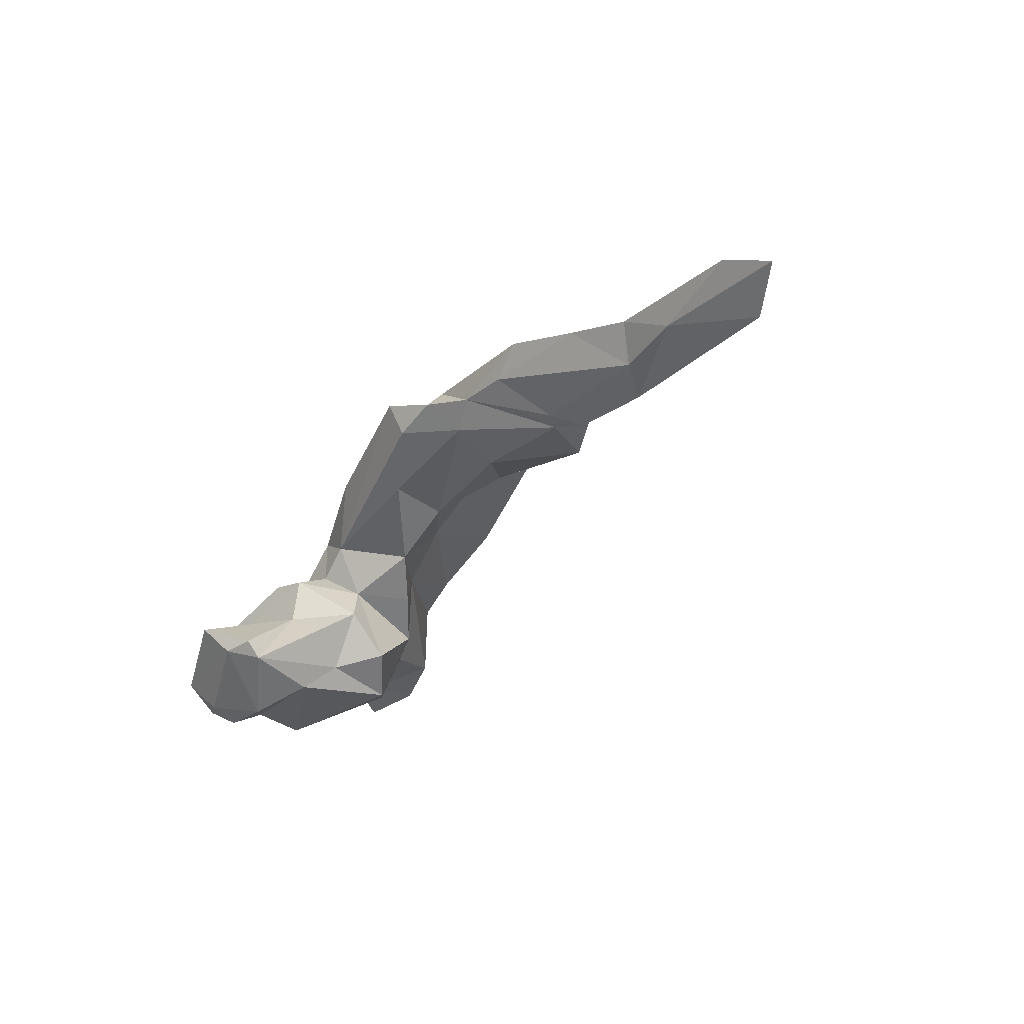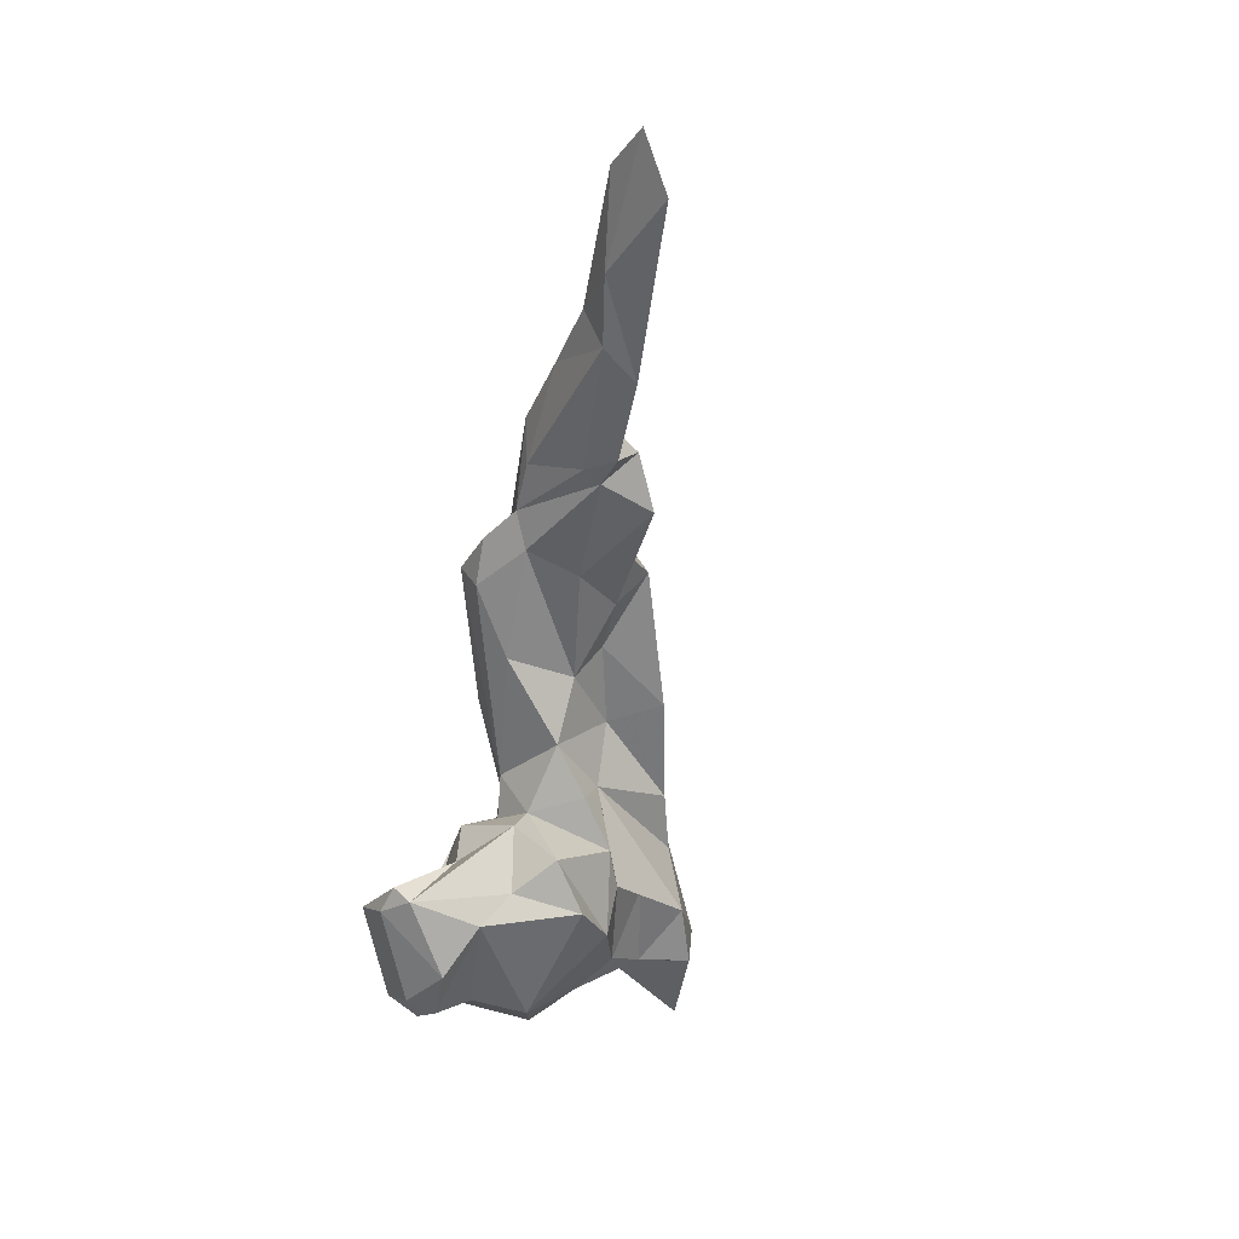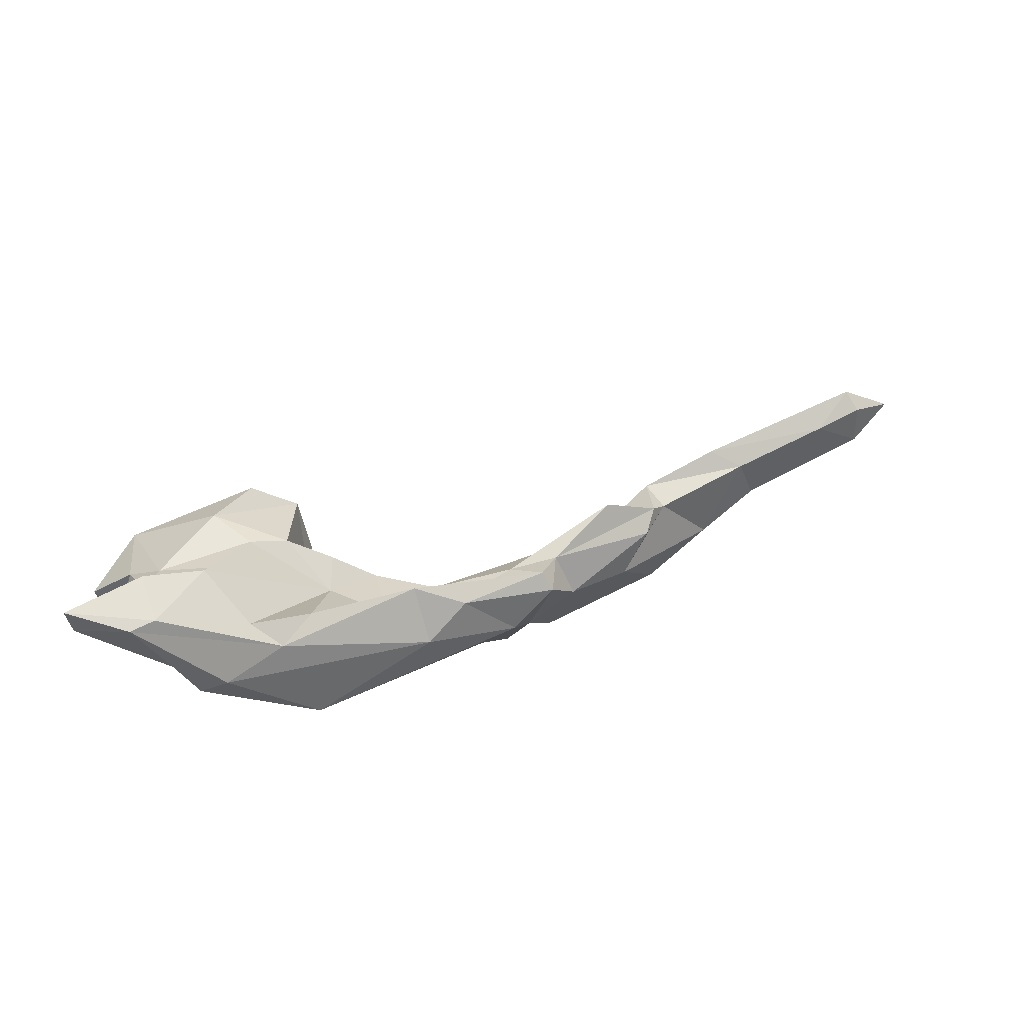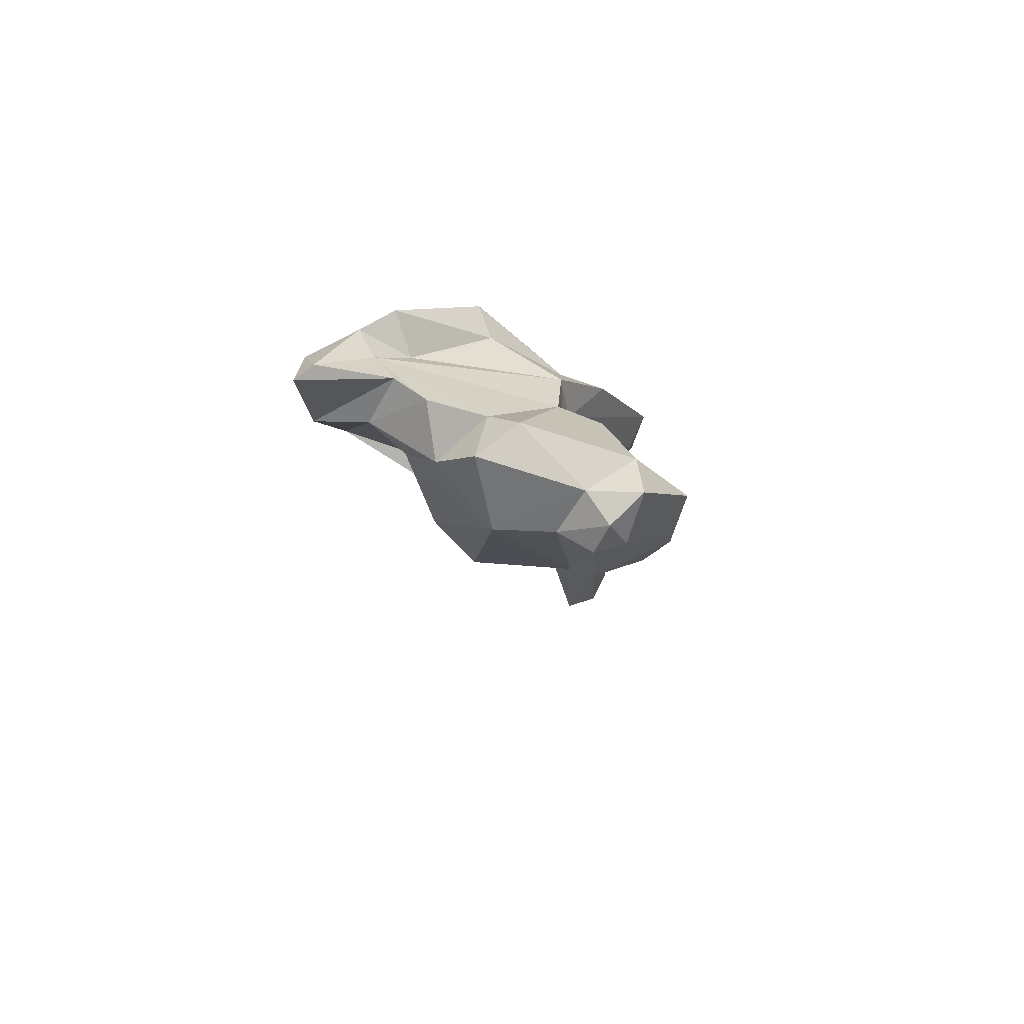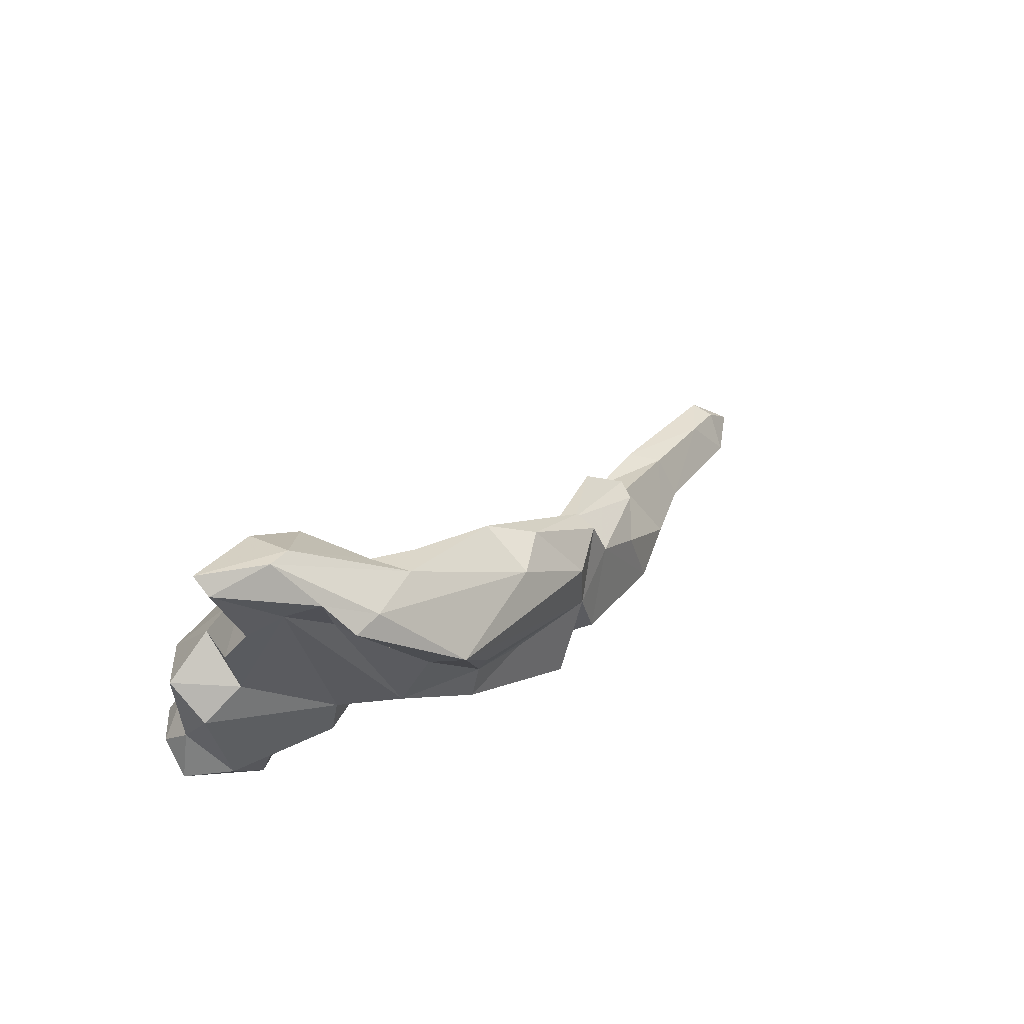
<metadata>
{"format":"obj","ext":"obj","renderer":"f3d","projection":"perspective","resolution":1024,"background":"white","views":[{"elev":-35.3,"azim":48.2,"up":"+Z"},{"elev":-56.3,"azim":76.3,"up":"+Z"},{"elev":71.5,"azim":-19.9,"up":"+Y"},{"elev":-13.9,"azim":-88.0,"up":"+Z"},{"elev":32.5,"azim":-53.1,"up":"+Y"}]}
</metadata>
<code>
v 212 219.8 145
v 212.2 218 146.6
v 217.8 219.7 149.2
v 214.4 199.1 141.5
v 216.4 211 146.6
v 216.8 190.9 132.2
v 219.5 201.8 132.6
v 215.6 207.9 144.2
v 216.8 193.1 135.6
v 220 213.7 143.4
v 213.5 203.2 138.1
v 219.5 188.3 139.4
v 216.2 187.7 135.2
v 218.1 202.3 143.3
v 218.3 207.1 138.9
v 218.8 213.2 149.5
v 228.5 191.3 145.5
v 220.6 219.6 149
v 219.6 189.3 131.2
v 220.5 214.9 152.9
v 219.5 192.4 130.3
v 220.1 195.8 132.5
v 222.3 211.6 155.5
v 223.7 190.6 141.8
v 220.7 219.1 143.7
v 225.3 212.5 155.9
v 226.8 216.8 144.5
v 225.3 192.1 129.4
v 223.9 210.1 151.1
v 228.8 184.7 133.5
v 232.1 213.1 154.2
v 232.2 191.4 139.2
v 232.1 208.4 140.2
v 225.7 183.1 137.3
v 229.5 211.5 143.3
v 221.8 210.3 140.7
v 227.7 195.7 147.1
v 233.1 195.2 146.3
v 232.8 191.6 144.3
v 231.2 194.6 131.3
v 232.2 202.6 156
v 231.8 187.3 132.3
v 232 185.5 133.8
v 241.7 195.5 155.1
v 229.1 208.1 135.8
v 229.6 214.7 151.2
v 234 204.4 132.7
v 234 197.1 133.8
v 232.9 195.4 151.6
v 238.4 200.7 135
v 247.2 206.1 157.3
v 233.4 203.9 160
v 238.7 204.7 147.5
v 236.9 197.7 143.4
v 235.9 206.7 140.9
v 247.4 209.7 151.9
v 238.3 196.2 139.1
v 244.2 199.2 145.9
v 239.7 199 157.7
v 243.9 204.3 152
v 240.2 203 143.3
v 236 212.6 151.7
v 252.3 207.4 154.8
v 257.1 200.9 157.7
v 249 194 154.8
v 242.3 190.9 153.6
v 257.2 185.9 154.9
v 252.8 201.8 152.4
v 236.8 194.6 148.8
v 250.2 199.5 149.7
v 259.5 194.8 156.2
v 262.5 202.9 155.5
v 251.3 192.2 149
v 257.7 187.6 151.4
v 261.9 204.4 153.6
v 263.4 191.5 150.6
v 262.6 187.3 152.6
v 262.6 197.2 149.1
v 258.9 201.7 151.2
v 262.1 189.8 155.8
v 266.7 189.7 152.2
v 265.2 198.6 155.4
v 264.2 202.1 151.8
v 272.4 189.6 151.6
v 272.1 202.3 147.9
v 272 195.8 154.4
v 275.7 199 151.7
v 275.6 194.6 147.2
v 274.4 196.5 147.2
v 277.5 199.4 149.3
v 289.4 193.1 145.1
v 276.1 188.6 153.9
v 279.1 197.3 148.8
v 278.1 197.3 145.7
v 284.1 189.8 151.1
v 290 195.6 146.7
v 301.1 194.6 145.2
v 306.1 189.8 146.5
v 291.1 190.8 148.7
v 287 196.9 144.2
v 296.6 191.6 145
v 306.6 193.9 144.3
v 311 191.5 144
v 306 194.9 141.9
g foo
f 51 64 63
f 64 72 63
f 75 63 72
f 56 63 75
f 52 64 51
f 31 51 56
f 51 63 56
f 26 52 51
f 26 51 31
f 31 56 62
f 62 46 31
f 23 52 26
f 26 31 3
f 46 18 31
f 3 31 18
f 20 26 3
f 23 26 20
f 82 86 87
f 83 87 90
f 82 87 83
f 83 90 85
f 72 82 83
f 71 82 72
f 85 79 83
f 72 83 75
f 71 72 64
f 79 75 83
f 75 79 68
f 56 75 68
f 56 68 60
f 71 64 52
f 71 52 59
f 44 59 52
f 62 56 60
f 41 44 52
f 46 62 53
f 23 29 41
f 41 52 23
f 27 46 53
f 29 23 20
f 46 27 18
f 20 16 29
f 18 27 25
f 20 2 16
f 3 2 20
f 1 18 25
f 3 18 1
f 1 2 3
f 104 102 103
f 103 102 98
f 98 102 97
f 97 102 104
f 99 98 97
f 104 100 97
f 99 97 96
f 96 97 100
f 95 99 96
f 95 96 93
f 86 92 95
f 100 94 96
f 93 96 94
f 86 95 93
f 87 93 90
f 86 93 87
f 90 93 94
f 82 92 86
f 80 92 82
f 94 89 90
f 85 90 89
f 71 80 82
f 78 85 89
f 79 85 78
f 79 78 70
f 68 79 70
f 70 60 68
f 65 71 44
f 44 71 59
f 58 60 70
f 53 60 58
f 60 53 62
f 49 44 41
f 29 49 41
f 16 49 29
f 53 33 27
f 33 35 27
f 10 27 35
f 10 25 27
f 2 5 16
f 5 25 10
f 1 25 5
f 2 1 5
f 101 103 98
f 98 99 101
f 104 103 101
f 91 101 99
f 100 104 101
f 99 95 91
f 91 100 101
f 84 91 95
f 84 95 92
f 94 100 91
f 88 94 91
f 88 91 84
f 81 88 84
f 81 84 92
f 92 80 81
f 88 89 94
f 80 77 81
f 89 88 81
f 76 89 81
f 76 81 77
f 77 80 71
f 77 71 67
f 78 89 76
f 65 67 71
f 70 78 76
f 73 70 76
f 67 65 66
f 65 44 66
f 73 58 70
f 49 66 44
f 61 53 58
f 53 61 55
f 33 53 55
f 36 35 33
f 35 36 10
f 5 8 16
f 5 10 8
f 76 77 74
f 77 67 74
f 73 76 74
f 69 74 67
f 66 69 67
f 73 74 69
f 58 73 69
f 66 49 69
f 54 58 69
f 61 58 54
f 54 69 38
f 38 69 49
f 61 54 55
f 38 49 37
f 55 45 33
f 16 37 49
f 14 37 16
f 36 33 45
f 8 14 16
f 36 15 10
f 15 14 8
f 15 8 10
f 57 54 39
f 38 39 54
f 50 54 57
f 17 39 38
f 50 55 54
f 17 38 37
f 45 55 50
f 45 50 47
f 4 37 14
f 4 17 37
f 45 7 36
f 45 47 7
f 15 36 7
f 11 4 14
f 7 11 15
f 14 15 11
f 57 39 32
f 24 32 39
f 39 17 24
f 48 50 57
f 17 12 24
f 47 50 48
f 40 47 48
f 4 12 17
f 7 47 40
f 9 12 4
f 4 11 9
f 42 48 57
f 32 42 57
f 48 42 40
f 7 40 22
f 11 7 9
f 7 22 9
f 43 42 32
f 34 43 32
f 34 32 24
f 24 12 34
f 42 28 40
f 13 34 12
f 40 21 22
f 40 28 21
f 9 13 12
f 6 13 9
f 21 6 22
f 22 6 9
f 42 43 30
f 30 43 34
f 19 28 30
f 28 42 30
f 13 30 34
f 13 19 30
f 21 28 19
f 6 21 19
f 13 6 19
g

</code>
